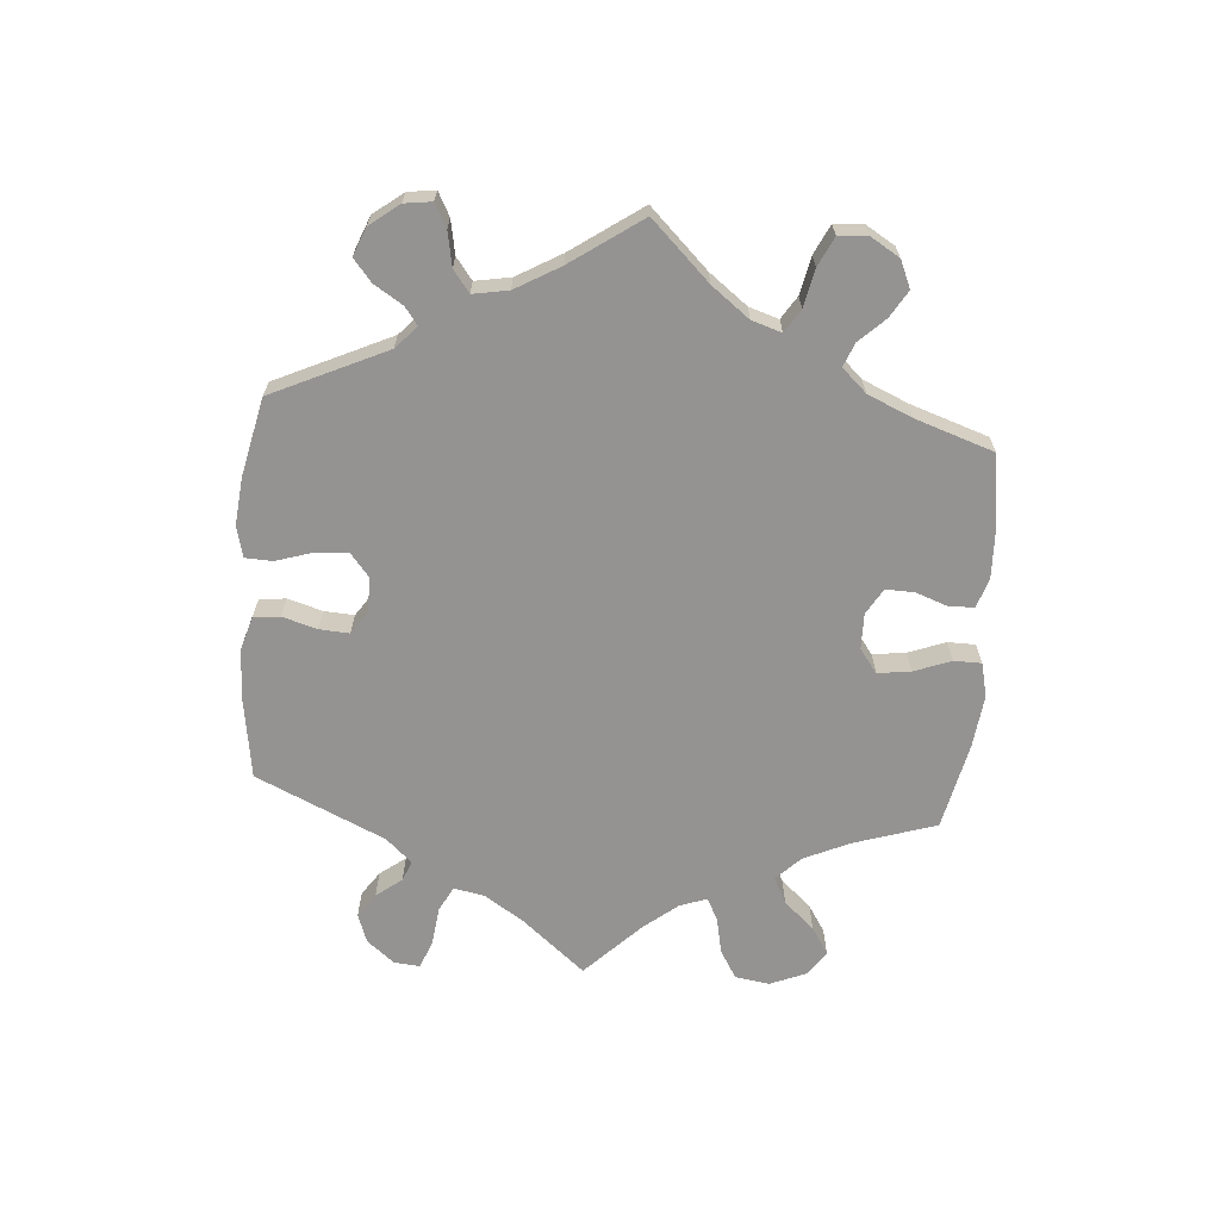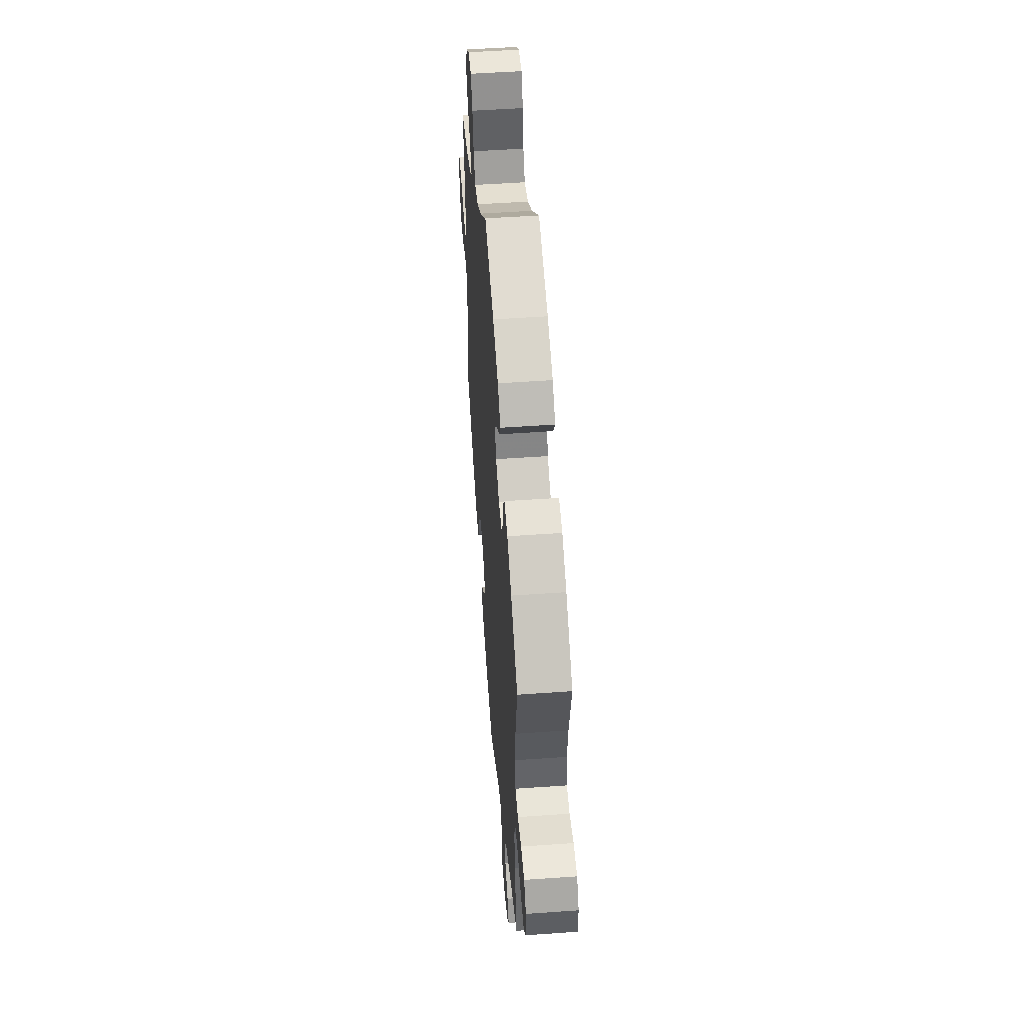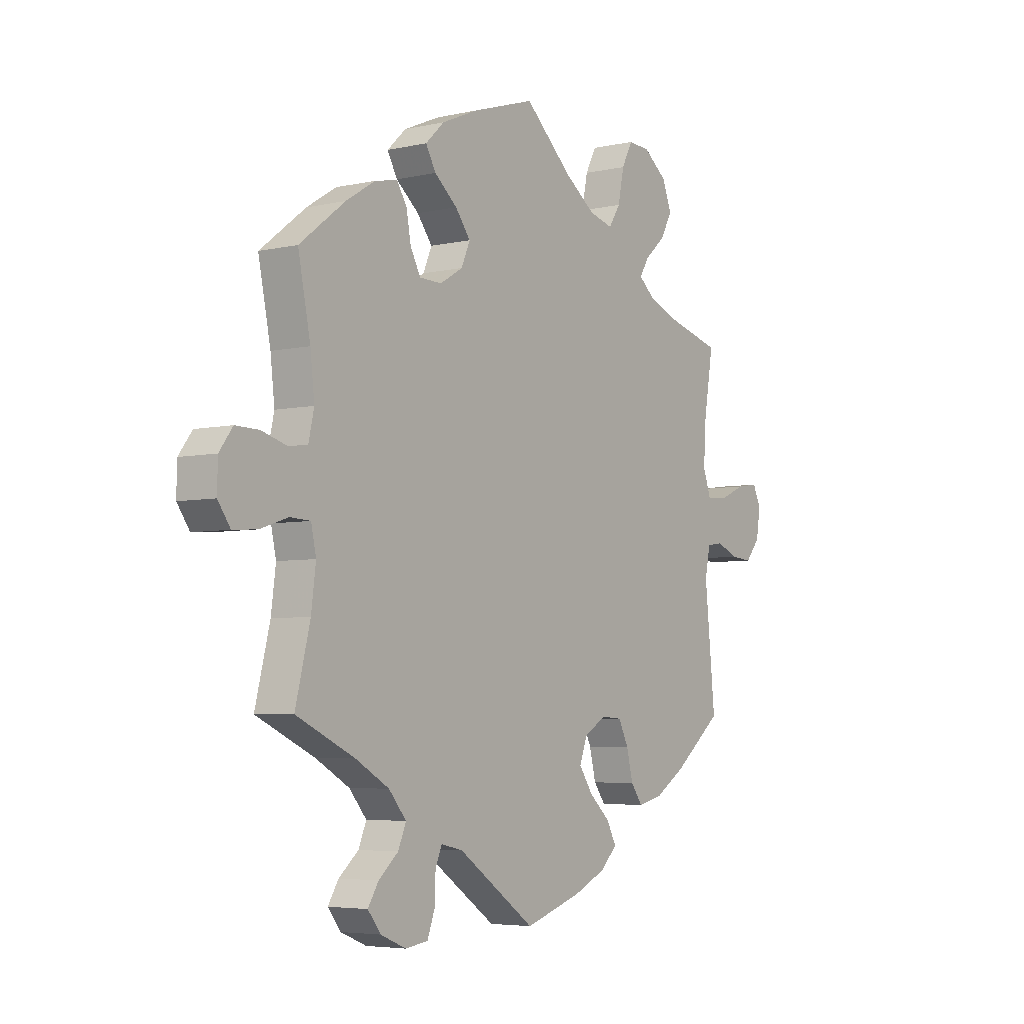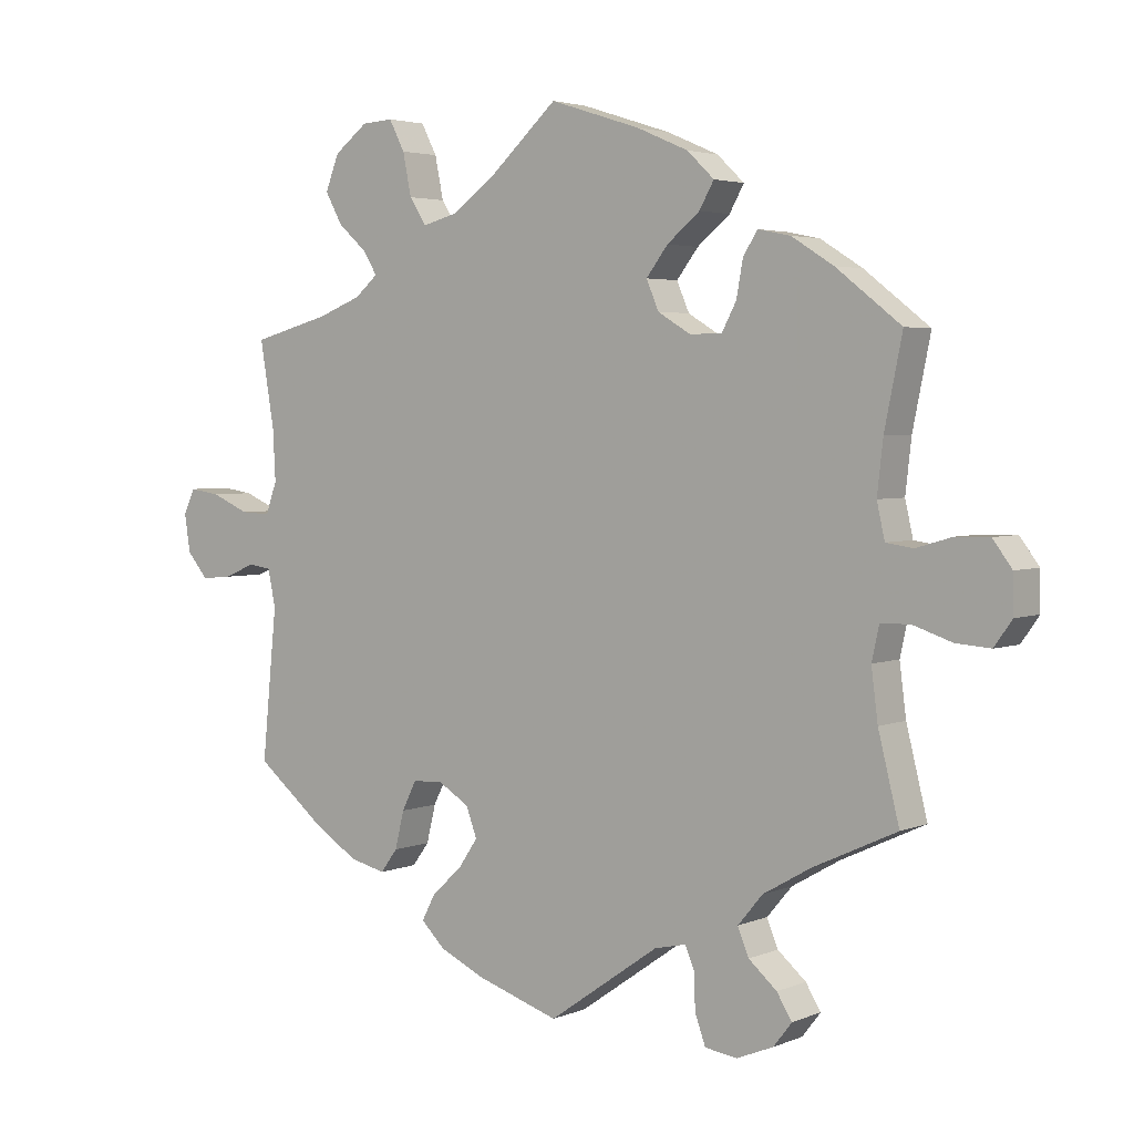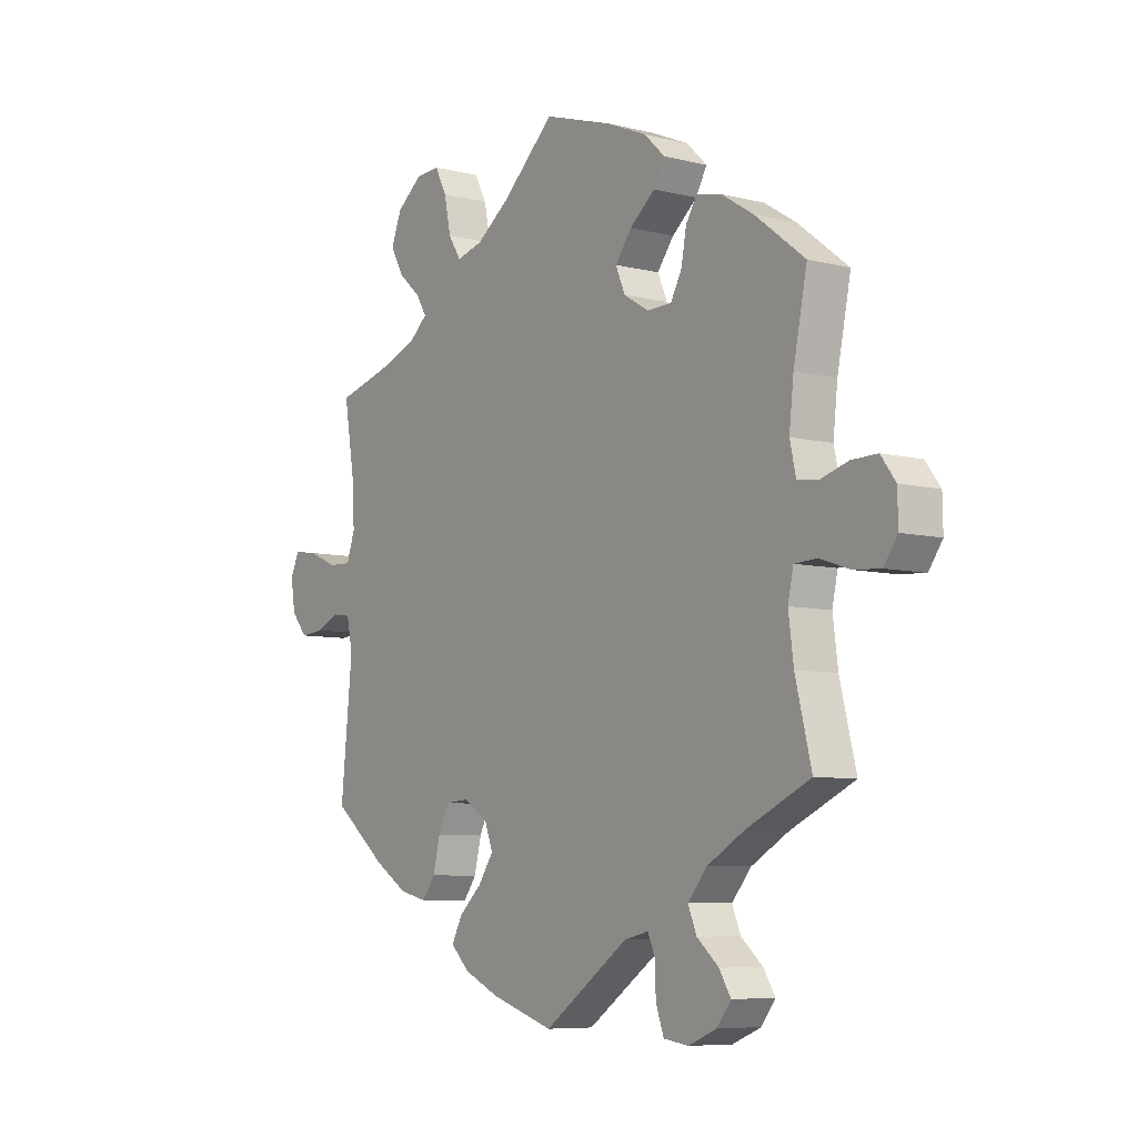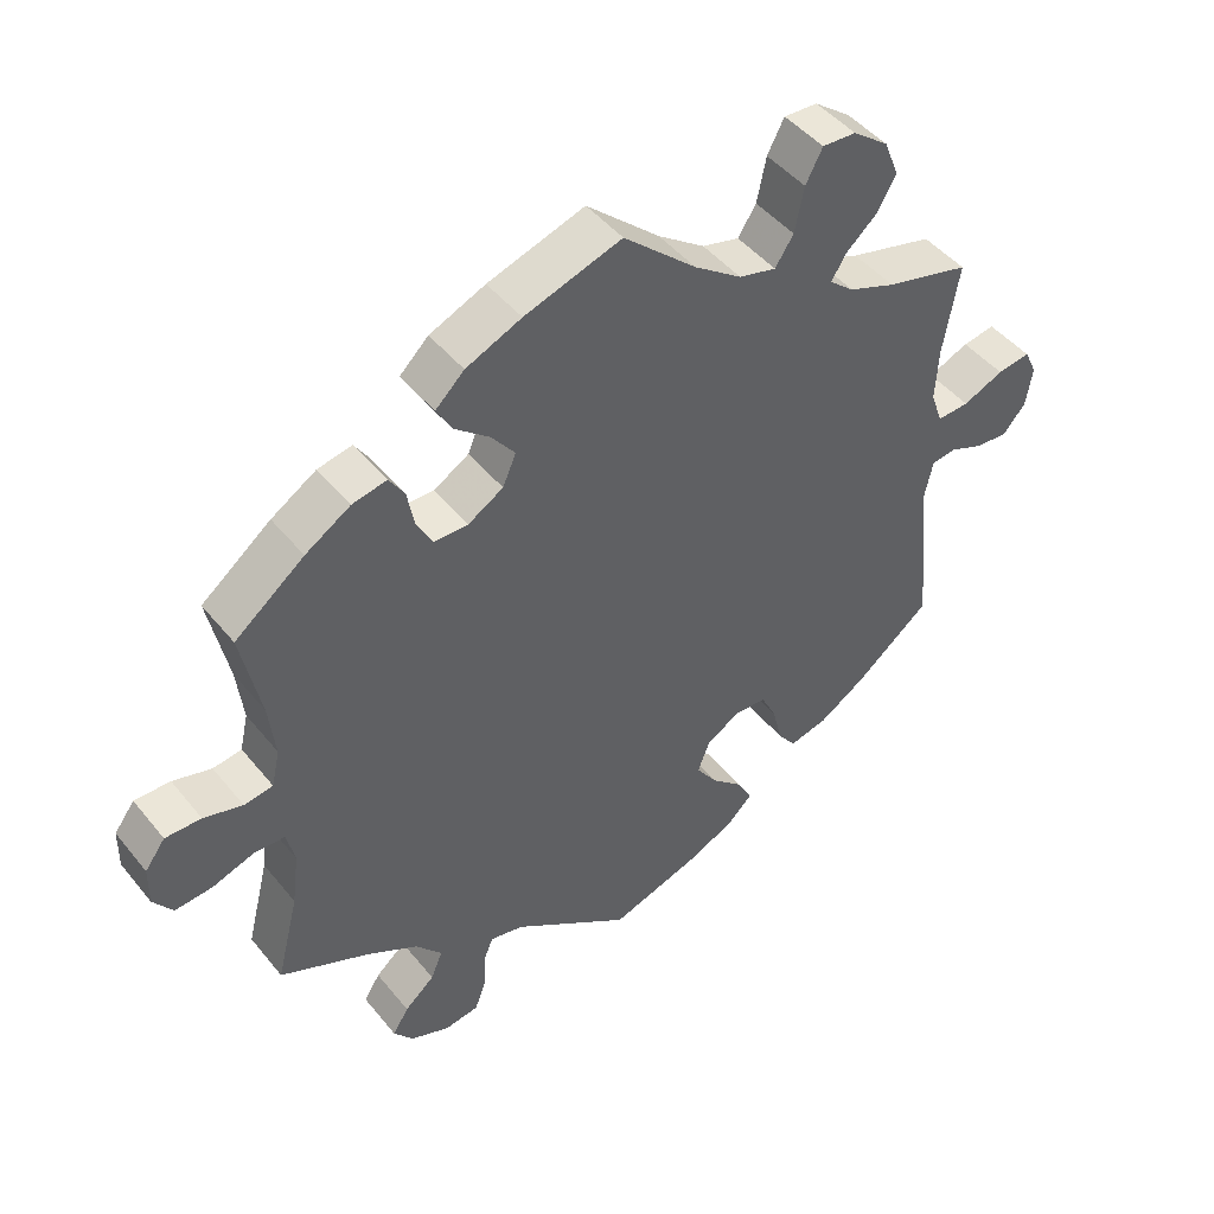
<metadata>
{"format":"obj","ext":"obj","renderer":"f3d","projection":"perspective","resolution":1024,"background":"white","views":[{"elev":-66.8,"azim":-124.6,"up":"+Y"},{"elev":51.8,"azim":-94.4,"up":"+Z"},{"elev":-5.0,"azim":-54.7,"up":"+Z"},{"elev":3.5,"azim":-143.0,"up":"+Z"},{"elev":-7.3,"azim":-125.6,"up":"+Z"},{"elev":46.6,"azim":-36.8,"up":"+Z"}]}
</metadata>
<code>
v -0.382 0.07 -0.571
v 0.224 0.07 0.464
v 0.171 0.07 0.478
v -0.325 0.07 0.437
v 0.336 0.07 0.432
v 0.697 0.07 0.051
v 0.315 0.07 0.398
v 0.679 0.07 0.089
v 0.263 0.07 0.568
v 0 0.07 -0.62
v 0.609 0.07 -0.04
v -0.55 0.07 -0.053
v -0.303 0.07 0.403
v -0.69 0.07 -0.039
v -0.186 0.07 0.423
v -0.299 0.07 -0.456
v -0.233 0.07 -0.579
v -0.316 0.07 -0.497
v -0.66 0.07 0.057
v -0.354 0.07 -0.607
v 0.287 0.07 0.614
v 0.515 0.07 0.18
v 0.574 0.07 0.057
v -0.258 0.07 0.503
v -0.153 0.07 0.38
v 0.511 0.07 0.103
v 0.386 0.07 0.572
v -0 0.07 0.62
v -0.51 0.07 0.178
v 0.25 0.07 0.504
v -0.217 0.07 0.542
v 0.165 0.07 -0.43
v -0.537 0.07 0.31
v 0.514 0.07 -0.081
v 0.246 0.07 -0.315
v 0.2 0.07 -0.312
v -0.169 0.07 -0.502
v 0.632 0.07 0.082
v -0.359 0.07 -0.534
v 0.35 0.07 0.368
v 0.195 0.07 -0.548
v -0.663 0.07 -0.077
v -0.61 0.07 -0.073
v -0.609 0.07 0.056
v -0.337 0.07 -0.411
v 0.152 0.07 -0.341
v 0.688 0.07 -0.006
v -0.501 0.07 0.099
v -0.495 0.07 -0.105
v -0.438 0.07 0.387
v -0.505 0.07 -0.182
v 0.211 0.07 -0.472
v 0.561 0.07 -0.02
v -0.554 0.07 0.04
v -0.374 0.07 0.427
v -0.271 0.07 0.307
v 0.528 0.07 0.055
v -0.513 0.07 0.046
v 0.135 0.07 -0.386
v 0.381 0.07 0.472
v 0.335 0.07 0.611
v 0.407 0.07 0.519
v -0.138 0.07 0.576
v -0.41 0.07 -0.369
v 0.308 0.07 -0.451
v -0.249 0.07 -0.623
v 0.537 0.07 -0.31
v 0.125 0.07 -0.58
v -0.537 0.07 -0.31
v -0.506 0.07 -0.055
v -0.236 0.07 0.464
v -0.222 0.07 0.306
v 0.232 0.07 -0.512
v -0.298 0.07 -0.63
v 0.656 0.07 -0.044
v 0.104 0.07 0.526
v 0.526 0.07 -0.025
v 0.363 0.07 -0.438
v 0.282 0.07 -0.416
v 0.431 0.07 -0.395
v 0.417 0.07 0.342
v 0.537 0.07 0.31
v -0.231 0.07 -0.524
v -0.689 0.07 0.018
v -0.217 0.07 -0.491
v -0.293 0.07 0.348
v -0.172 0.07 0.336
v 0.268 0.07 -0.359
v -0.382 -0 -0.571
v 0.224 -0 0.464
v 0.171 -0 0.478
v -0.325 -0 0.437
v 0.336 -0 0.432
v 0.697 -0 0.051
v 0.315 -0 0.398
v 0.679 -0 0.089
v 0.263 -0 0.568
v 0 -0 -0.62
v 0.609 -0 -0.04
v -0.55 -0 -0.053
v -0.303 -0 0.403
v -0.69 -0 -0.039
v -0.186 -0 0.423
v -0.299 -0 -0.456
v -0.233 -0 -0.579
v -0.316 -0 -0.497
v -0.66 -0 0.057
v -0.354 -0 -0.607
v 0.287 -0 0.614
v 0.515 -0 0.18
v 0.574 -0 0.057
v -0.258 -0 0.503
v -0.153 -0 0.38
v 0.511 -0 0.103
v 0.386 -0 0.572
v -0 -0 0.62
v -0.51 -0 0.178
v 0.25 -0 0.504
v -0.217 -0 0.542
v 0.165 -0 -0.43
v -0.537 -0 0.31
v 0.514 -0 -0.081
v 0.246 -0 -0.315
v 0.2 -0 -0.312
v -0.169 -0 -0.502
v 0.632 -0 0.082
v -0.359 -0 -0.534
v 0.35 -0 0.368
v 0.195 -0 -0.548
v -0.663 -0 -0.077
v -0.61 -0 -0.073
v -0.609 -0 0.056
v -0.337 -0 -0.411
v 0.152 -0 -0.341
v 0.688 -0 -0.006
v -0.501 -0 0.099
v -0.495 -0 -0.105
v -0.438 -0 0.387
v -0.505 -0 -0.182
v 0.211 -0 -0.472
v 0.561 -0 -0.02
v -0.554 -0 0.04
v -0.374 -0 0.427
v -0.271 -0 0.307
v 0.528 -0 0.055
v -0.513 -0 0.046
v 0.135 -0 -0.386
v 0.381 -0 0.472
v 0.335 -0 0.611
v 0.407 -0 0.519
v -0.138 -0 0.576
v -0.41 -0 -0.369
v 0.308 -0 -0.451
v -0.249 -0 -0.623
v 0.537 -0 -0.31
v 0.125 -0 -0.58
v -0.537 -0 -0.31
v -0.506 -0 -0.055
v -0.236 -0 0.464
v -0.222 -0 0.306
v 0.232 -0 -0.512
v -0.298 -0 -0.63
v 0.656 -0 -0.044
v 0.104 -0 0.526
v 0.526 -0 -0.025
v 0.363 -0 -0.438
v 0.282 -0 -0.416
v 0.431 -0 -0.395
v 0.417 -0 0.342
v 0.537 -0 0.31
v -0.231 -0 -0.524
v -0.689 -0 0.018
v -0.217 -0 -0.491
v -0.293 -0 0.348
v -0.172 -0 0.336
v 0.268 -0 -0.359
f 34 67 80 78
f 77 34 78 65
f 47 75 11 53
f 8 6 47 53
f 23 38 8 53
f 57 23 53 77
f 26 57 77 65
f 81 82 22
f 40 81 22 26
f 7 40 26 65
f 27 62 60 5
f 27 5 7
f 61 27 7
f 30 9 21 61
f 2 30 61 7
f 3 2 7 65
f 31 63 28 76
f 15 71 24 31
f 25 15 31 76
f 87 25 76 3
f 55 4 13 86
f 55 86 56
f 29 33 50 55
f 48 29 55 56
f 58 48 56 72
f 84 19 44 54
f 84 54 58
f 14 84 58
f 12 43 42 14
f 70 12 14 58
f 49 70 58 72
f 64 69 51
f 45 64 51 49
f 16 45 49 72
f 20 1 39 18
f 20 18 16
f 74 20 16
f 83 17 66 74
f 85 83 74 16
f 37 85 16 72
f 32 52 73 41
f 59 32 41 68
f 3 65 79 88
f 3 88 35
f 87 3 35 36
f 72 87 36 46
f 37 72 46 59
f 59 68 10 37
f 166 168 155 122
f 153 166 122 165
f 141 99 163 135
f 141 135 94 96
f 141 96 126 111
f 165 141 111 145
f 153 165 145 114
f 110 170 169
f 114 110 169 128
f 153 114 128 95
f 93 148 150 115
f 95 93 115
f 95 115 149
f 149 109 97 118
f 95 149 118 90
f 153 95 90 91
f 164 116 151 119
f 119 112 159 103
f 164 119 103 113
f 91 164 113 175
f 174 101 92 143
f 144 174 143
f 143 138 121 117
f 144 143 117 136
f 160 144 136 146
f 142 132 107 172
f 146 142 172
f 146 172 102
f 102 130 131 100
f 146 102 100 158
f 160 146 158 137
f 139 157 152
f 137 139 152 133
f 160 137 133 104
f 106 127 89 108
f 104 106 108
f 104 108 162
f 162 154 105 171
f 104 162 171 173
f 160 104 173 125
f 129 161 140 120
f 156 129 120 147
f 176 167 153 91
f 123 176 91
f 124 123 91 175
f 134 124 175 160
f 147 134 160 125
f 125 98 156 147
f 80 168 166 78
f 78 166 153 65
f 65 153 167 79
f 79 167 176 88
f 88 176 123 35
f 35 123 124 36
f 36 124 134 46
f 46 134 147 59
f 59 147 120 32
f 32 120 140 52
f 52 140 161 73
f 73 161 129 41
f 41 129 156 68
f 68 156 98 10
f 10 98 125 37
f 37 125 173 85
f 85 173 171 83
f 83 171 105 17
f 17 105 154 66
f 66 154 162 74
f 74 162 108 20
f 20 108 89 1
f 1 89 127 39
f 39 127 106 18
f 18 106 104 16
f 16 104 133 45
f 45 133 152 64
f 64 152 157 69
f 69 157 139 51
f 51 139 137 49
f 49 137 158 70
f 70 158 100 12
f 12 100 131 43
f 43 131 130 42
f 42 130 102 14
f 14 102 172 84
f 84 172 107 19
f 19 107 132 44
f 44 132 142 54
f 54 142 146 58
f 58 146 136 48
f 48 136 117 29
f 29 117 121 33
f 33 121 138 50
f 50 138 143 55
f 55 143 92 4
f 4 92 101 13
f 13 101 174 86
f 86 174 144 56
f 56 144 160 72
f 72 160 175 87
f 87 175 113 25
f 25 113 103 15
f 15 103 159 71
f 71 159 112 24
f 24 112 119 31
f 31 119 151 63
f 63 151 116 28
f 28 116 164 76
f 76 164 91 3
f 3 91 90 2
f 2 90 118 30
f 30 118 97 9
f 9 97 109 21
f 21 109 149 61
f 61 149 115 27
f 27 115 150 62
f 62 150 148 60
f 60 148 93 5
f 5 93 95 7
f 7 95 128 40
f 40 128 169 81
f 81 169 170 82
f 82 170 110 22
f 22 110 114 26
f 26 114 145 57
f 57 145 111 23
f 23 111 126 38
f 38 126 96 8
f 8 96 94 6
f 6 94 135 47
f 47 135 163 75
f 75 163 99 11
f 11 99 141 53
f 53 141 165 77
f 77 165 122 34
f 34 122 155 67
f 67 155 168 80

</code>
